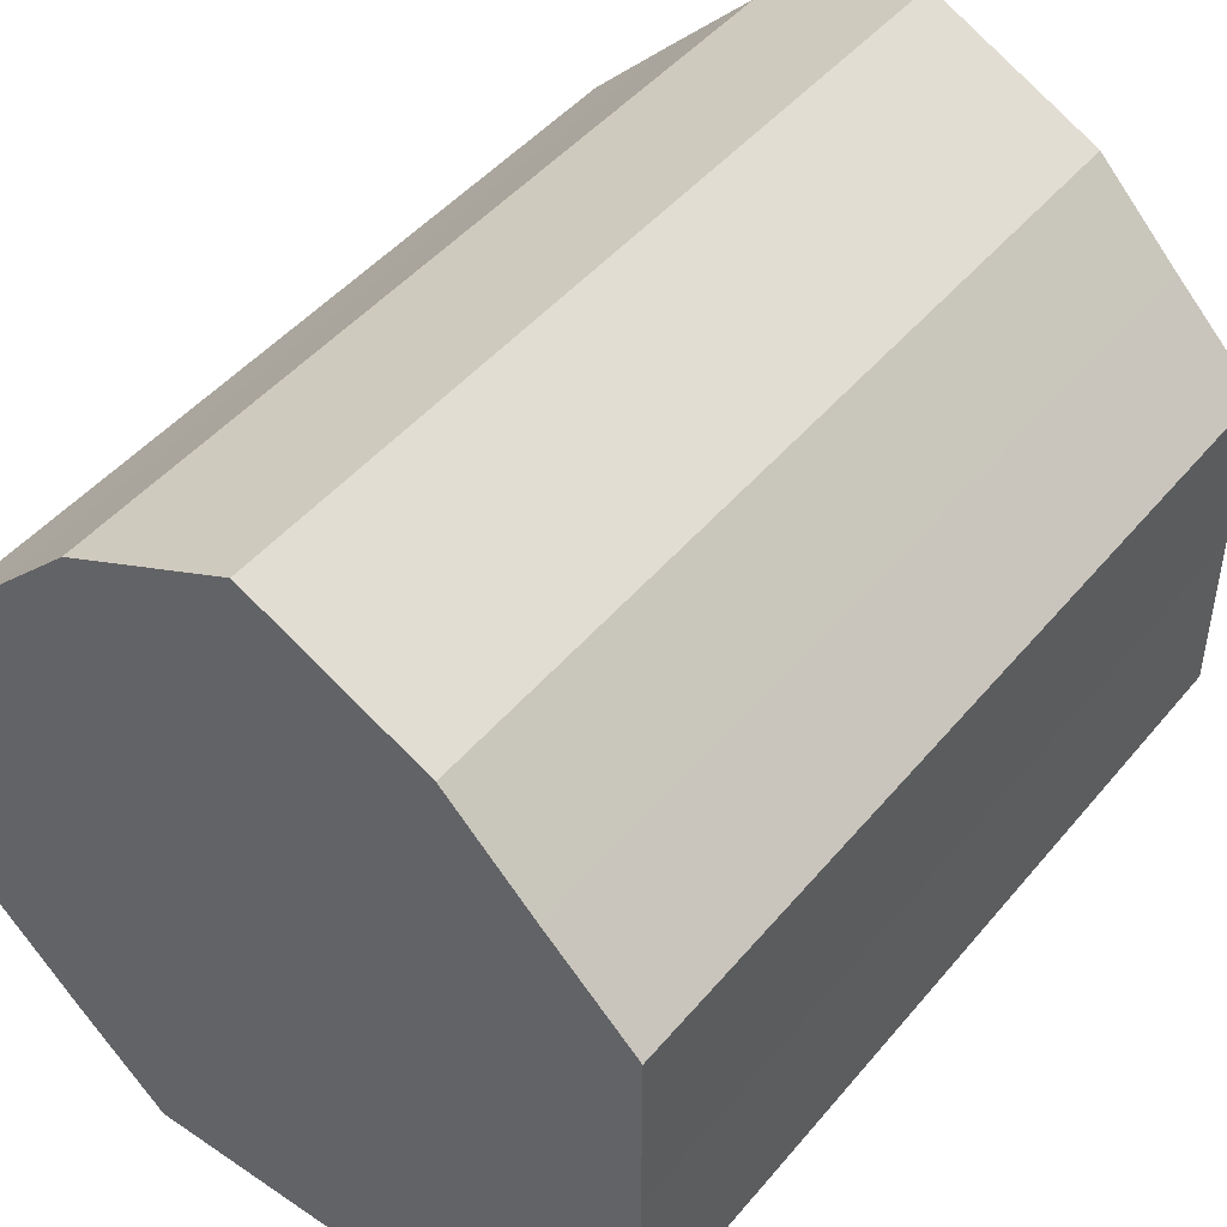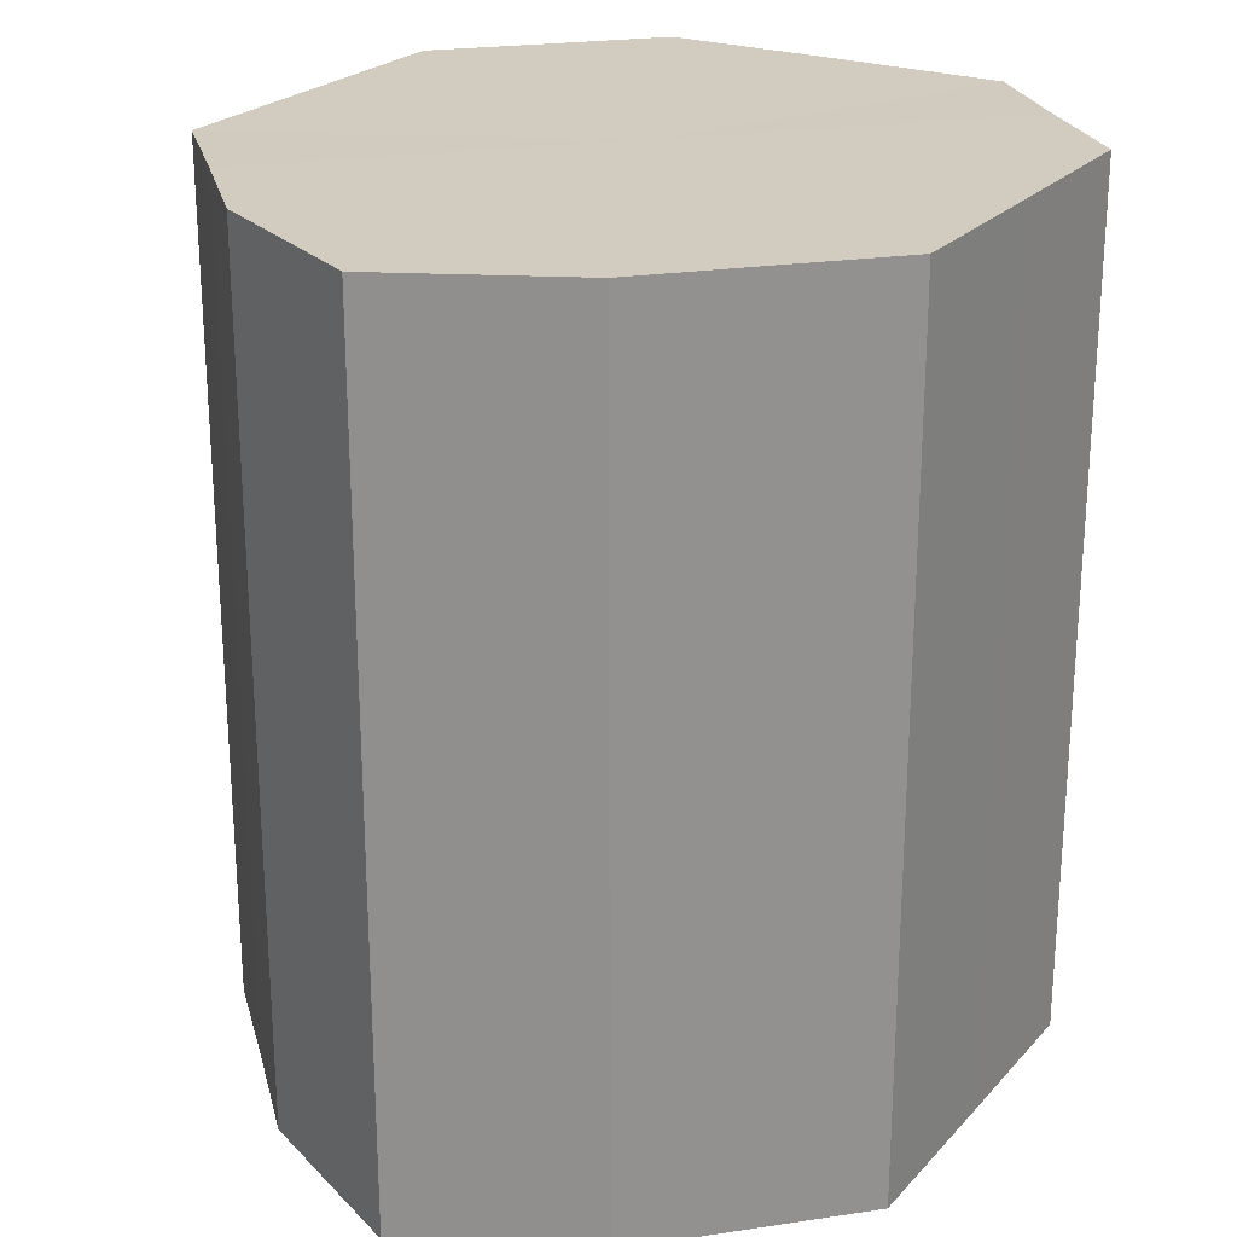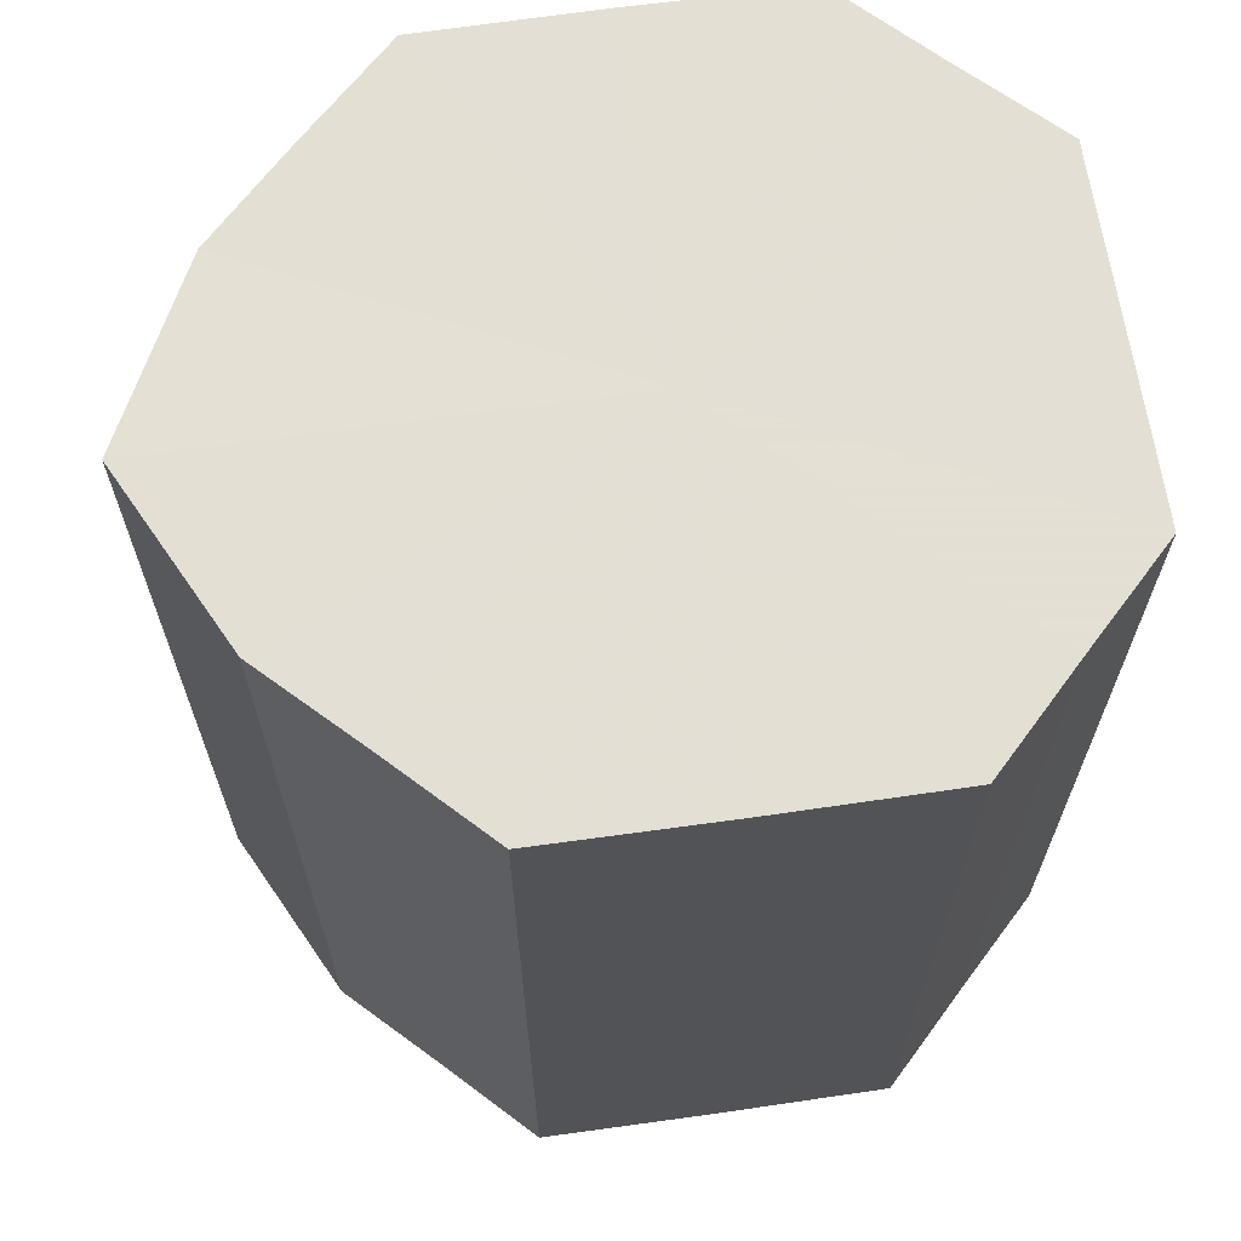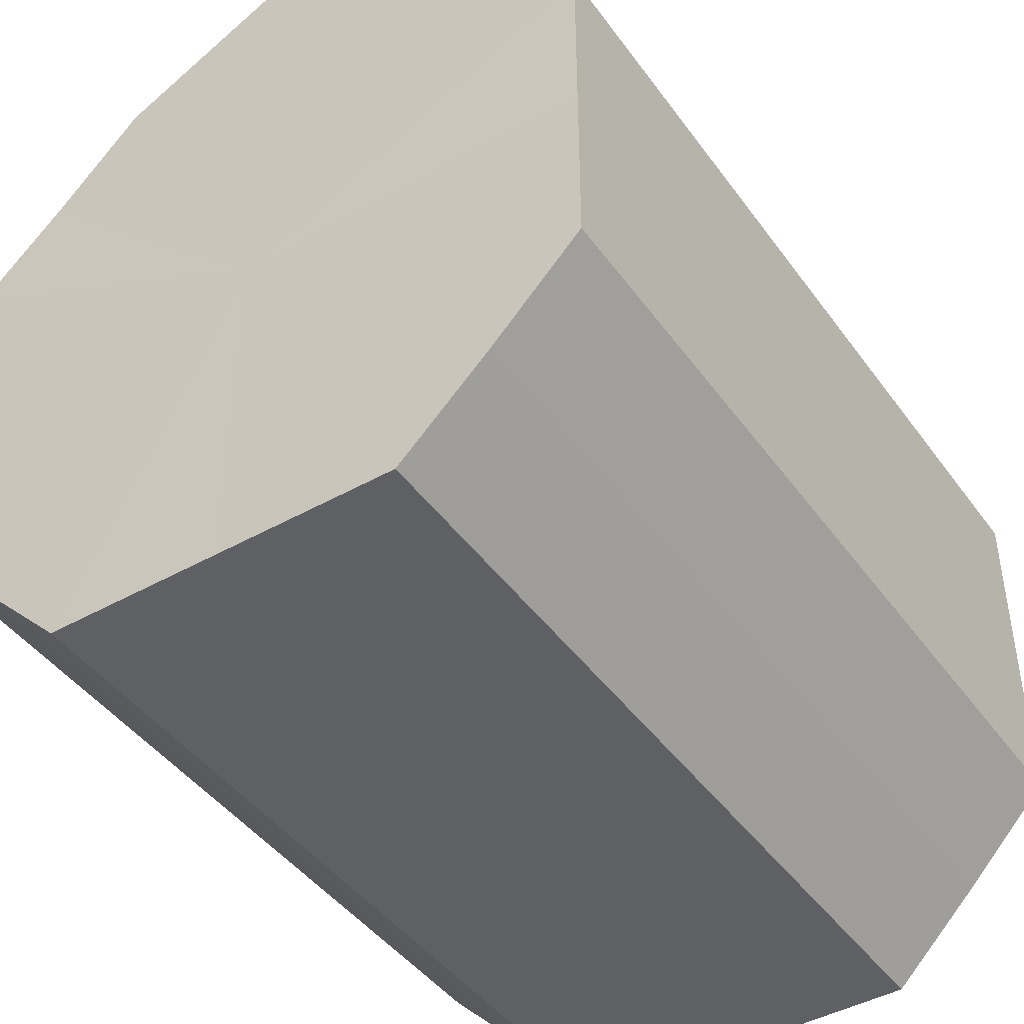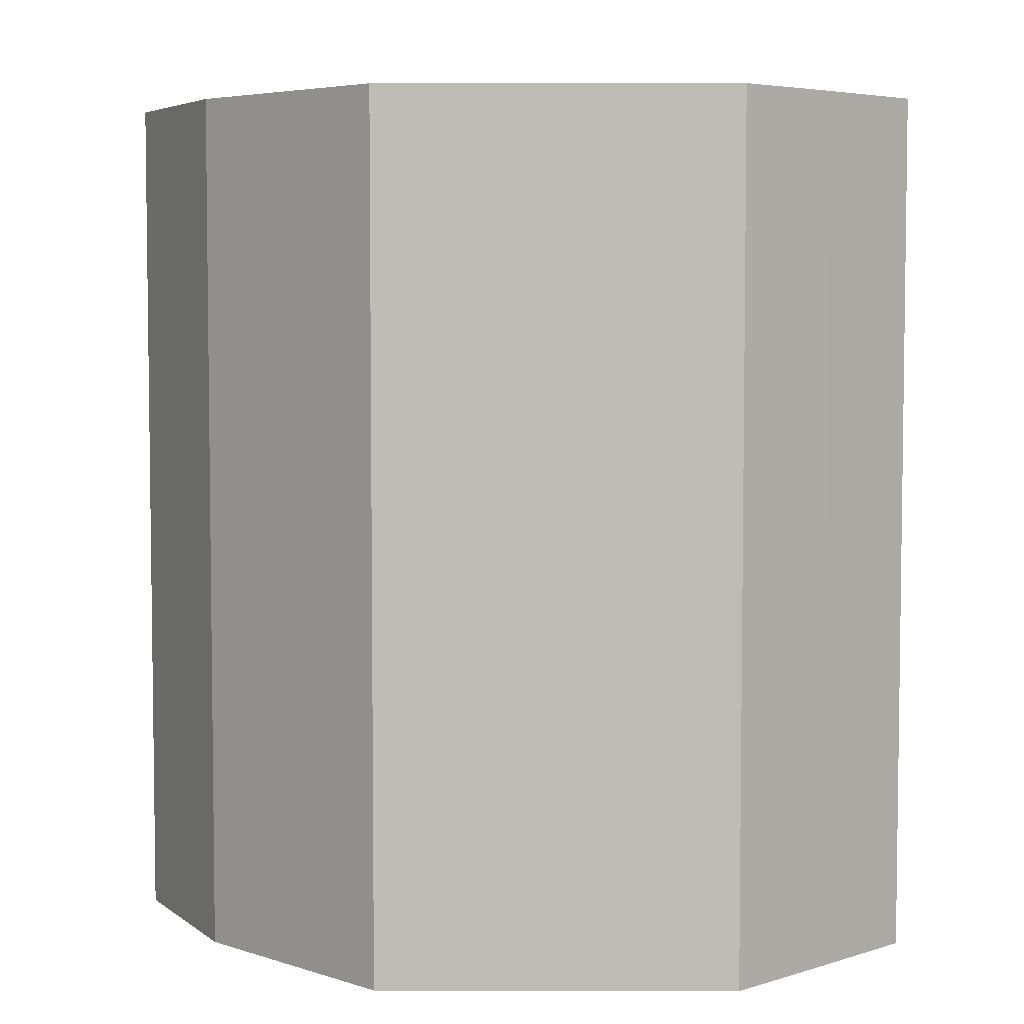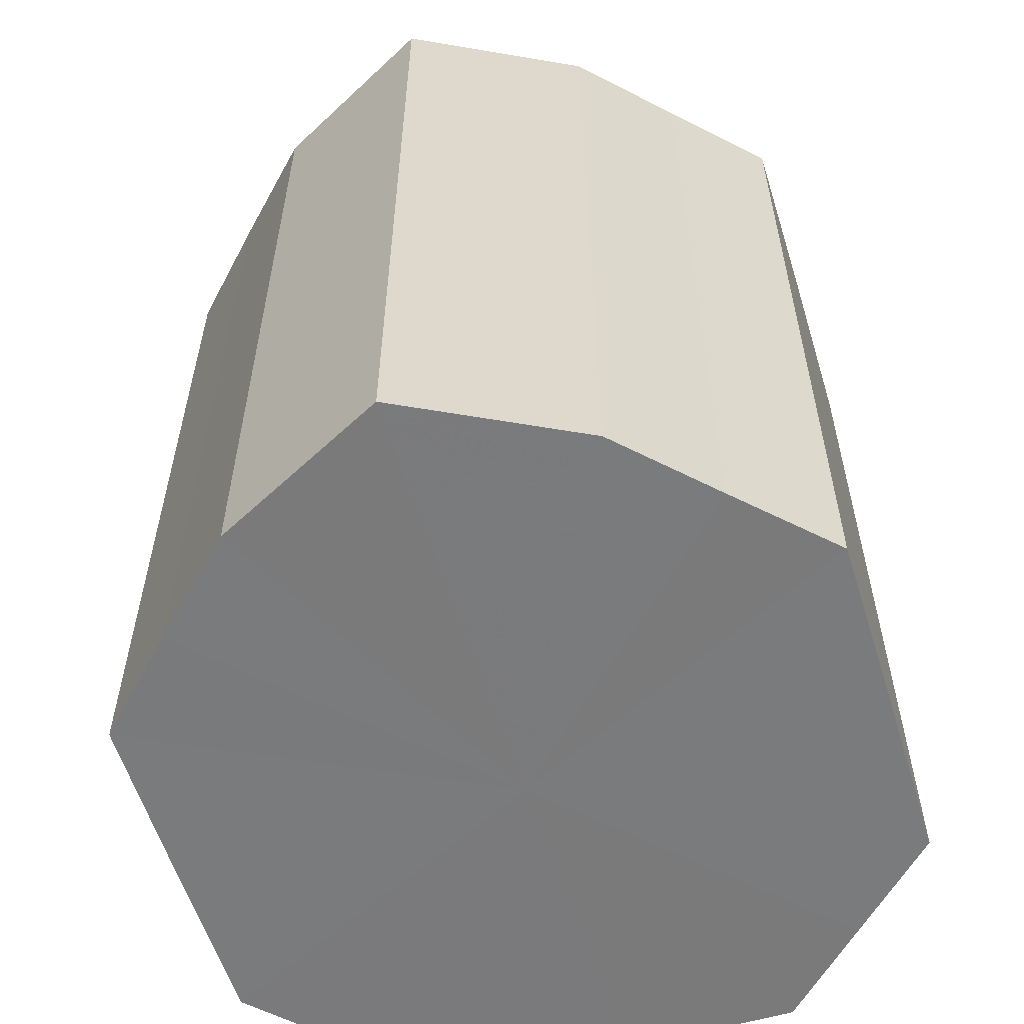
<metadata>
{"format":"obj","ext":"obj","renderer":"f3d","projection":"perspective","resolution":1024,"background":"white","views":[{"elev":46.5,"azim":37.4,"up":"+Y"},{"elev":24.0,"azim":-148.9,"up":"+Z"},{"elev":66.3,"azim":-98.2,"up":"+Z"},{"elev":-44.2,"azim":33.3,"up":"+Y"},{"elev":5.0,"azim":-89.6,"up":"+Z"},{"elev":-58.2,"azim":-163.0,"up":"+Z"}]}
</metadata>
<code>
o 27984
v 2242 1902 7.307
v 2242 1902 7.307
v 2242 1902 7.405
v 2242 1902 7.307
v 2242 1902 7.405
v 2242 1902 7.307
v 2242 1902 7.405
v 2242 1902 7.307
v 2242 1902 7.405
v 2242 1902 7.307
v 2242 1902 7.405
v 2242 1902 7.307
v 2242 1902 7.405
v 2242 1902 7.307
v 2242 1902 7.405
v 2242 1902 7.307
v 2242 1902 7.405
v 2242 1902 7.307
v 2242 1902 7.405
v 2242 1902 7.307
v 2242 1902 7.405
v 2242 1902 7.307
v 2242 1902 7.405
v 2242 1902 7.307
v 2242 1902 7.405
v 2242 1902 7.307
v 2242 1902 7.405
v 2242 1902 7.307
v 2242 1902 7.405
v 2242 1902 7.307
v 2242 1902 7.405
v 2242 1902 7.405
v 2242 1902 7.405
v 2242 1902 7.307
v 2242 1902 7.405
v 2242 1902 7.307
v 2242 1902 7.405
v 2242 1902 7.405
v 2242 1902 7.307
v 2242 1902 7.405
v 2242 1902 7.307
v 2242 1902 7.307
v 2242 1902 7.405
v 2242 1902 7.405
v 2242 1902 7.307
v 2242 1902 7.405
v 2242 1902 7.307
v 2242 1902 7.307
v 2242 1902 7.405
v 2242 1902 7.405
v 2242 1902 7.307
v 2242 1902 7.405
v 2242 1902 7.307
v 2242 1902 7.307
v 2242 1902 7.405
v 2242 1902 7.405
v 2242 1902 7.307
v 2242 1902 7.405
v 2242 1902 7.307
v 2242 1902 7.307
v 2242 1902 7.405
v 2242 1902 7.405
v 2242 1902 7.307
v 2242 1902 7.307
v 2242 1902 7.307
v 2242 1902 7.307
v 2242 1902 7.307
v 2242 1902 7.307
v 2242 1902 7.307
v 2242 1902 7.307
v 2242 1902 7.307
v 2242 1902 7.307
v 2242 1902 7.307
v 2242 1902 7.307
v 2242 1902 7.307
v 2242 1902 7.307
v 2242 1902 7.307
v 2242 1902 7.307
v 2242 1902 7.307
v 2242 1902 7.307
v 2242 1902 7.307
v 2242 1902 7.405
v 2242 1902 7.405
v 2242 1902 7.405
v 2242 1902 7.405
v 2242 1902 7.405
v 2242 1902 7.405
v 2242 1902 7.405
v 2242 1902 7.405
v 2242 1902 7.405
v 2242 1902 7.405
v 2242 1902 7.405
v 2242 1902 7.405
v 2242 1902 7.405
v 2242 1902 7.405
v 2242 1902 7.405
v 2242 1902 7.405
v 2242 1902 7.405
f 1 2 3
f 2 4 5
f 6 1 7
f 4 8 9
f 10 6 11
f 8 12 13
f 14 10 15
f 12 16 17
f 18 14 19
f 16 20 21
f 22 18 23
f 20 24 25
f 26 22 27
f 24 28 29
f 30 26 31
f 28 30 32
f 33 34 35
f 35 36 37
f 38 39 33
f 40 41 38
f 37 42 43
f 44 45 40
f 46 47 44
f 43 48 49
f 50 51 46
f 52 53 50
f 49 54 55
f 56 57 52
f 58 59 56
f 55 60 61
f 62 63 58
f 61 64 62
f 65 66 67
f 65 68 66
f 65 67 69
f 65 70 68
f 65 69 71
f 65 72 70
f 65 71 73
f 65 74 72
f 65 73 75
f 65 76 74
f 65 75 77
f 65 78 76
f 65 77 79
f 65 80 78
f 65 79 81
f 65 81 80
f 82 83 84
f 82 85 83
f 82 84 86
f 82 87 85
f 82 86 88
f 82 89 87
f 82 88 90
f 82 91 89
f 82 90 92
f 82 93 91
f 82 92 94
f 82 95 93
f 82 94 96
f 82 97 95
f 82 96 98
f 82 98 97

</code>
